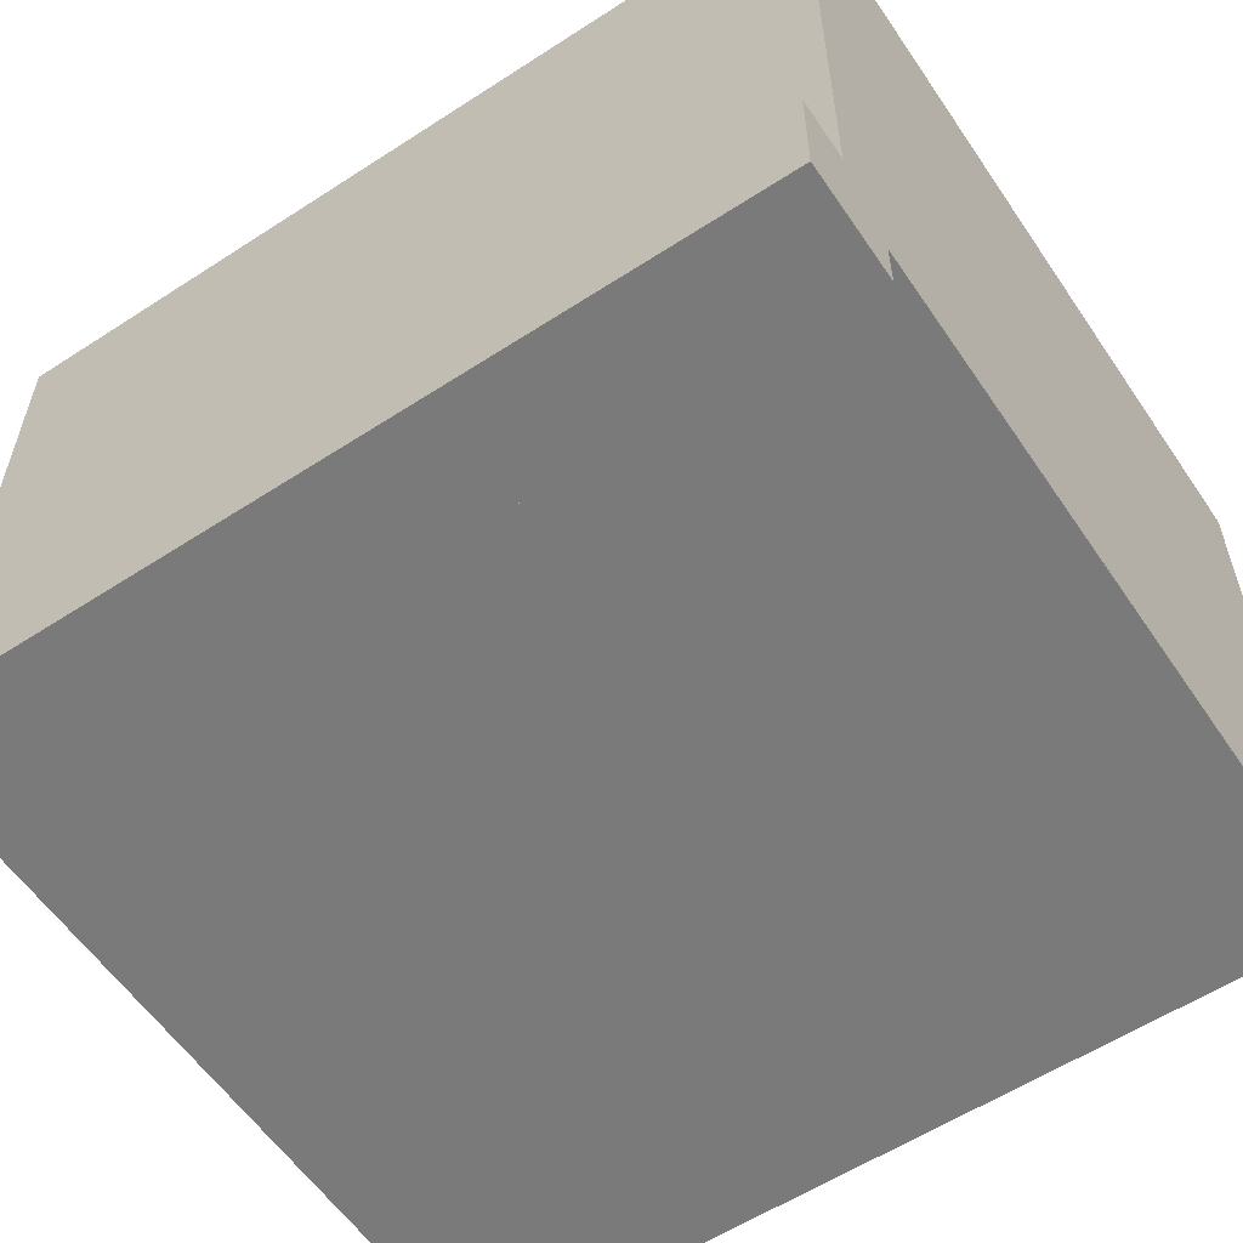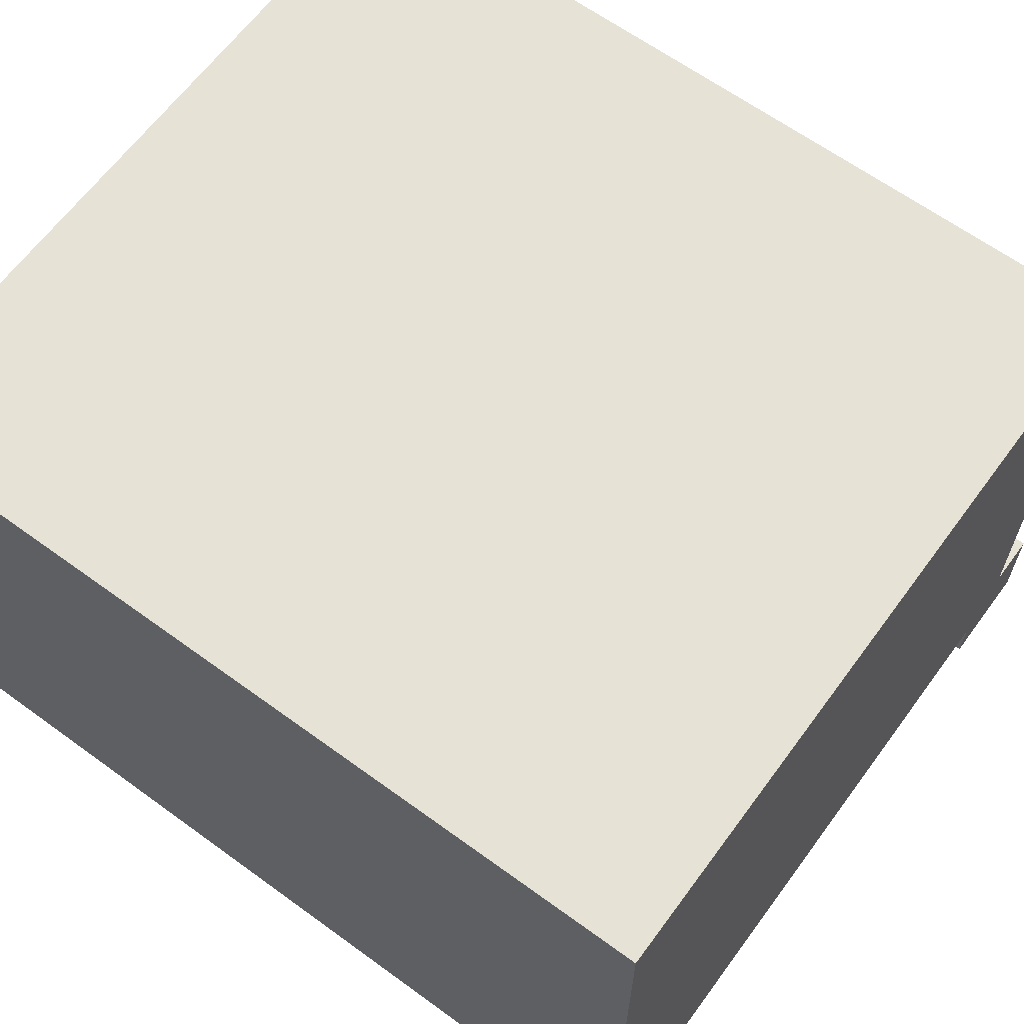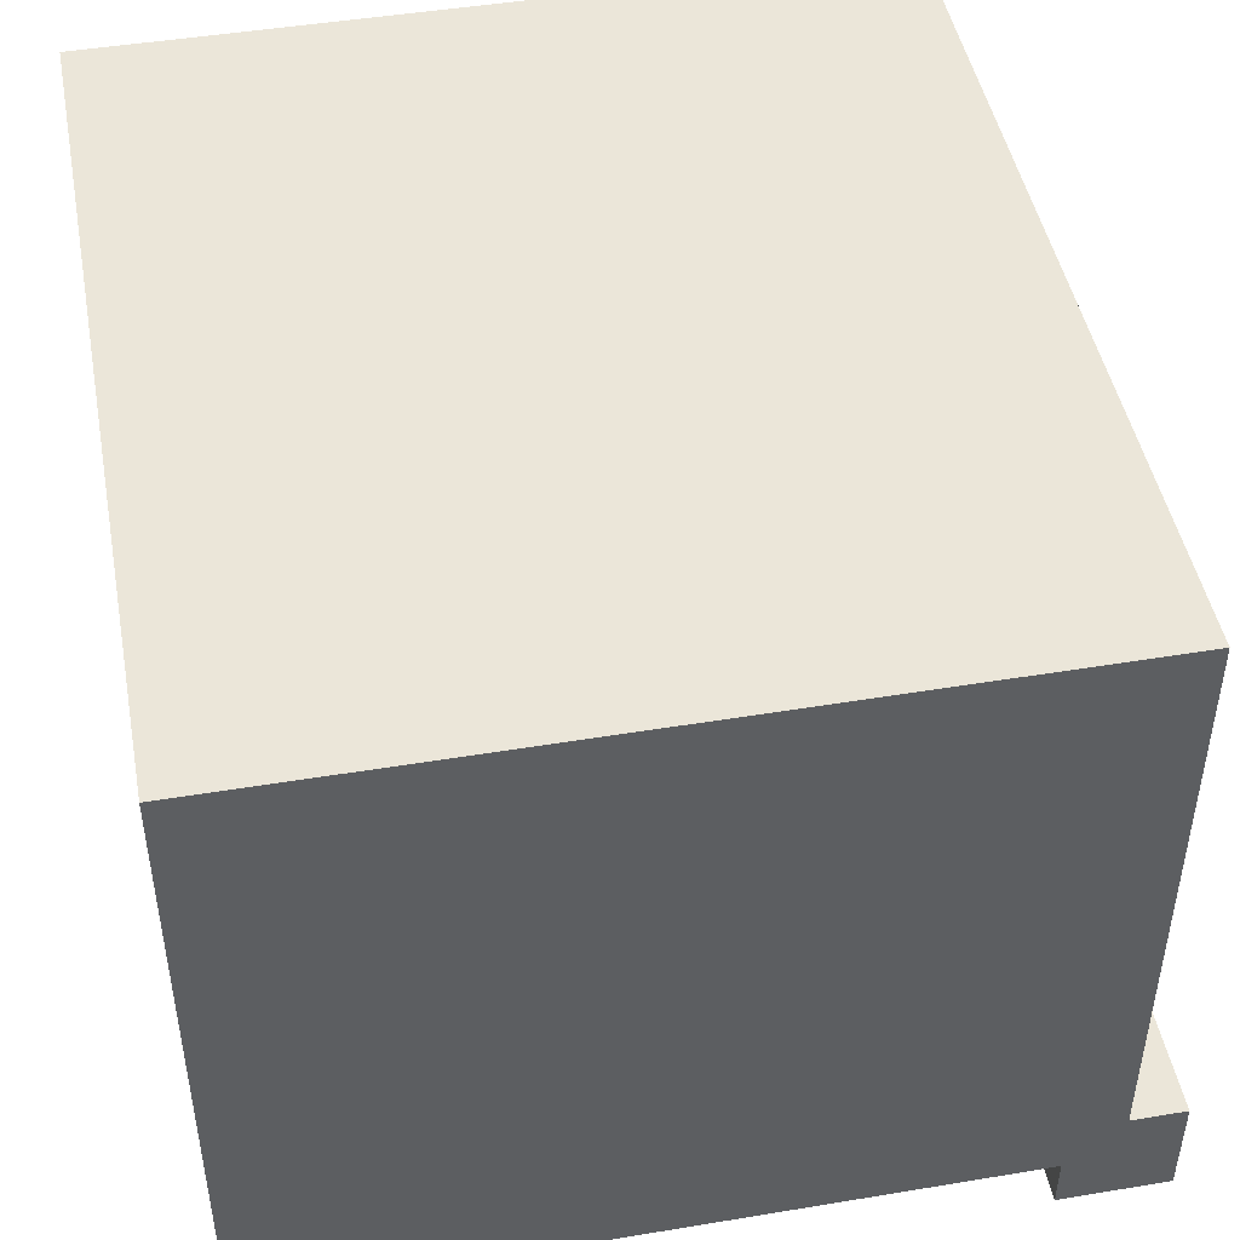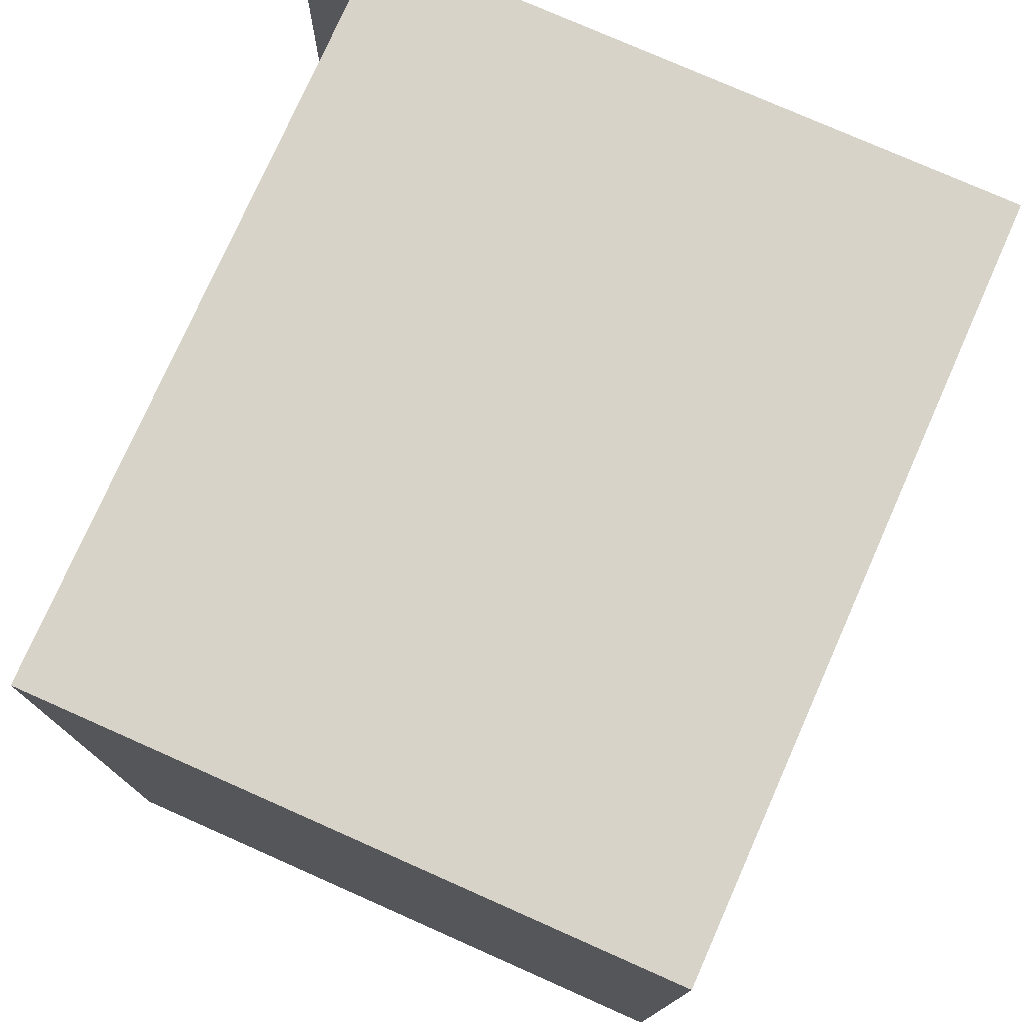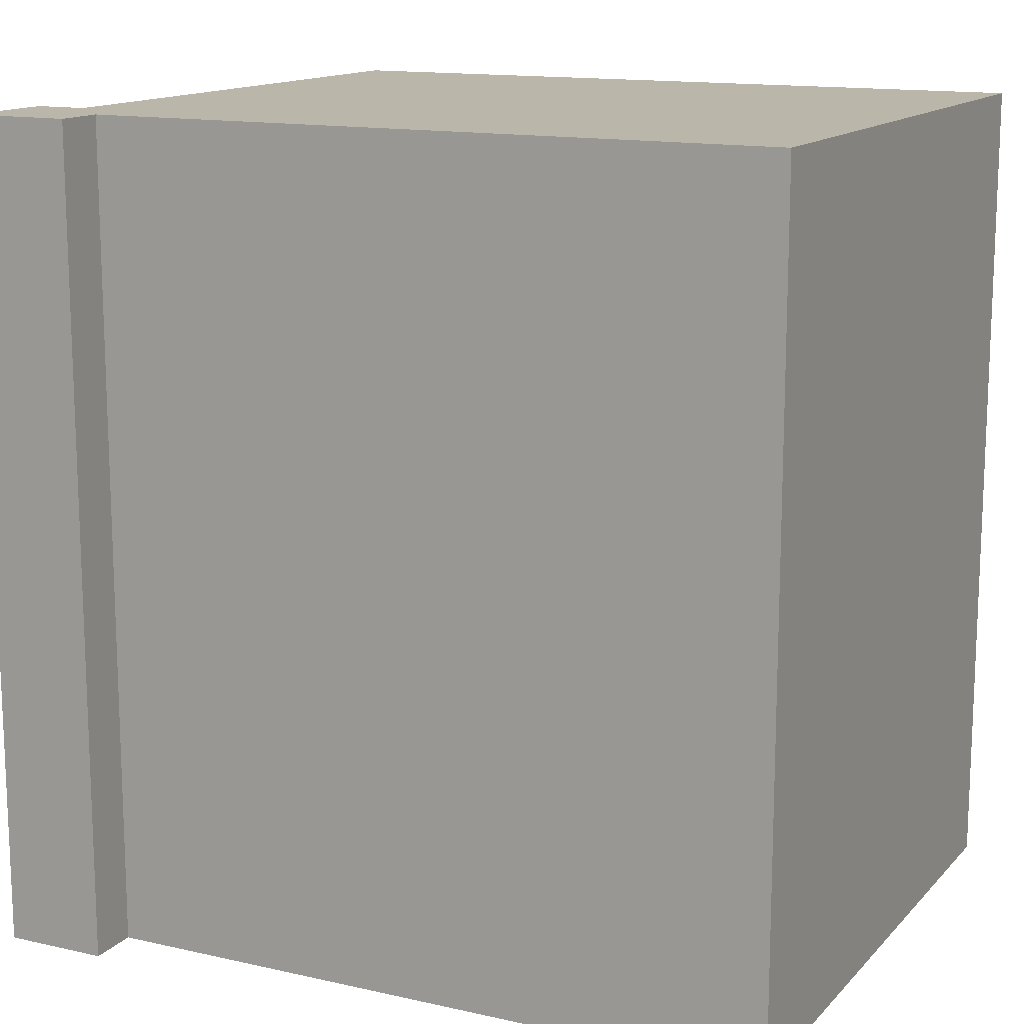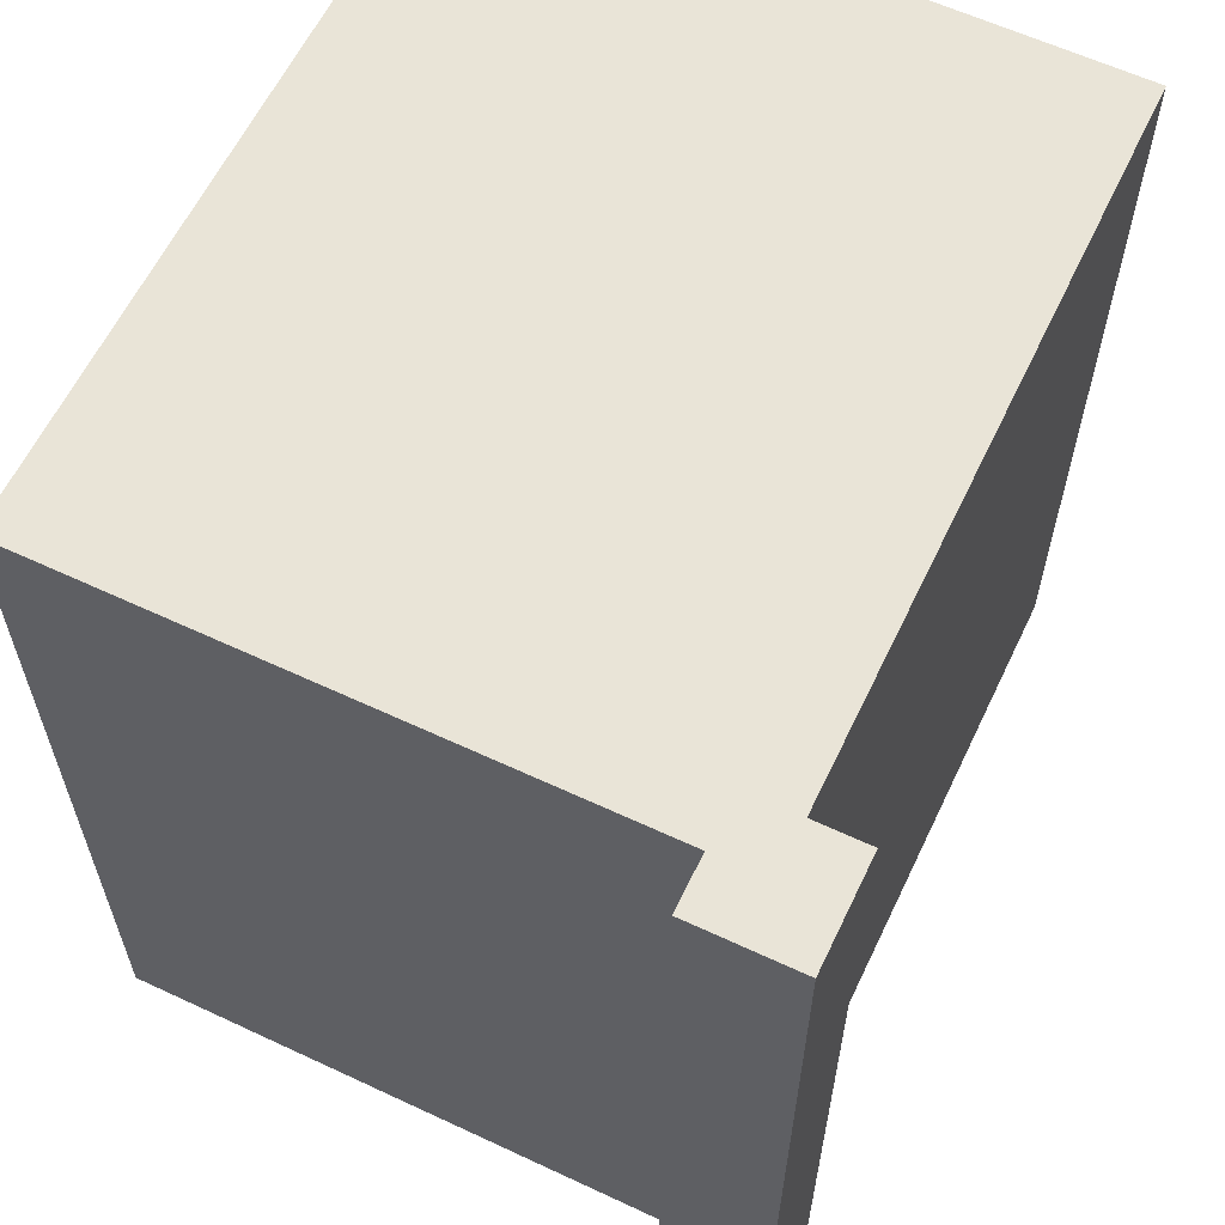
<metadata>
{"format":"obj","ext":"obj","renderer":"f3d","projection":"perspective","resolution":1024,"background":"white","views":[{"elev":-58.1,"azim":123.9,"up":"+Z"},{"elev":64.0,"azim":-53.7,"up":"+Z"},{"elev":46.7,"azim":-10.7,"up":"+Z"},{"elev":76.7,"azim":-66.1,"up":"+Y"},{"elev":14.0,"azim":-153.5,"up":"+Y"},{"elev":61.0,"azim":115.5,"up":"+Y"}]}
</metadata>
<code>
o
v 12 0 -10.8
v 12 0 -7.2
v 12 4.8 -10.8
v 12 4.8 -7.2
v 16 0 -11.1
v 16 0 -10.8
v 16 4.8 -11.1
v 16 4.8 -10.8
v 16.3 0 -10.5
v 16.3 0 -7.2
v 16.3 4.8 -10.5
v 16.3 4.8 -7.2
v 16.6 0 -11.1
v 16.6 0 -10.5
v 16.6 4.8 -11.1
v 16.6 4.8 -10.5
v 16 0 -11.1
v 16 4.8 -11.1
v 16.6 0 -11.1
v 16.6 4.8 -11.1
v 12 0 -10.8
v 12 4.8 -10.8
v 16 0 -10.8
v 16 4.8 -10.8
v 16.3 0 -10.5
v 16.3 4.8 -10.5
v 16.6 0 -10.5
v 16.6 4.8 -10.5
v 12 0 -7.2
v 12 4.8 -7.2
v 16.3 0 -7.2
v 16.3 4.8 -7.2
v 16 0 -11.1
v 16.6 0 -11.1
v 12 0 -10.8
v 16 0 -10.8
v 16.3 0 -10.8
v 16.3 0 -10.5
v 16.6 0 -10.5
v 12 0 -7.2
v 16.3 0 -7.2
v 16 4.8 -11.1
v 16.6 4.8 -11.1
v 12 4.8 -10.8
v 16 4.8 -10.8
v 16.3 4.8 -10.8
v 16.3 4.8 -10.5
v 16.6 4.8 -10.5
v 12 4.8 -7.2
v 16.3 4.8 -7.2
f 1 2 3
f 3 2 4
f 5 6 7
f 7 6 8
f 11 10 9
f 12 10 11
f 15 14 13
f 16 14 15
f 17 18 19
f 19 18 20
f 21 22 23
f 23 22 24
f 27 26 25
f 28 26 27
f 31 30 29
f 32 30 31
f 33 34 36
f 36 34 37
f 35 36 38
f 37 34 38
f 36 37 38
f 38 34 39
f 35 38 40
f 40 38 41
f 45 43 42
f 46 43 45
f 47 45 44
f 47 43 46
f 47 46 45
f 48 43 47
f 49 47 44
f 50 47 49

</code>
